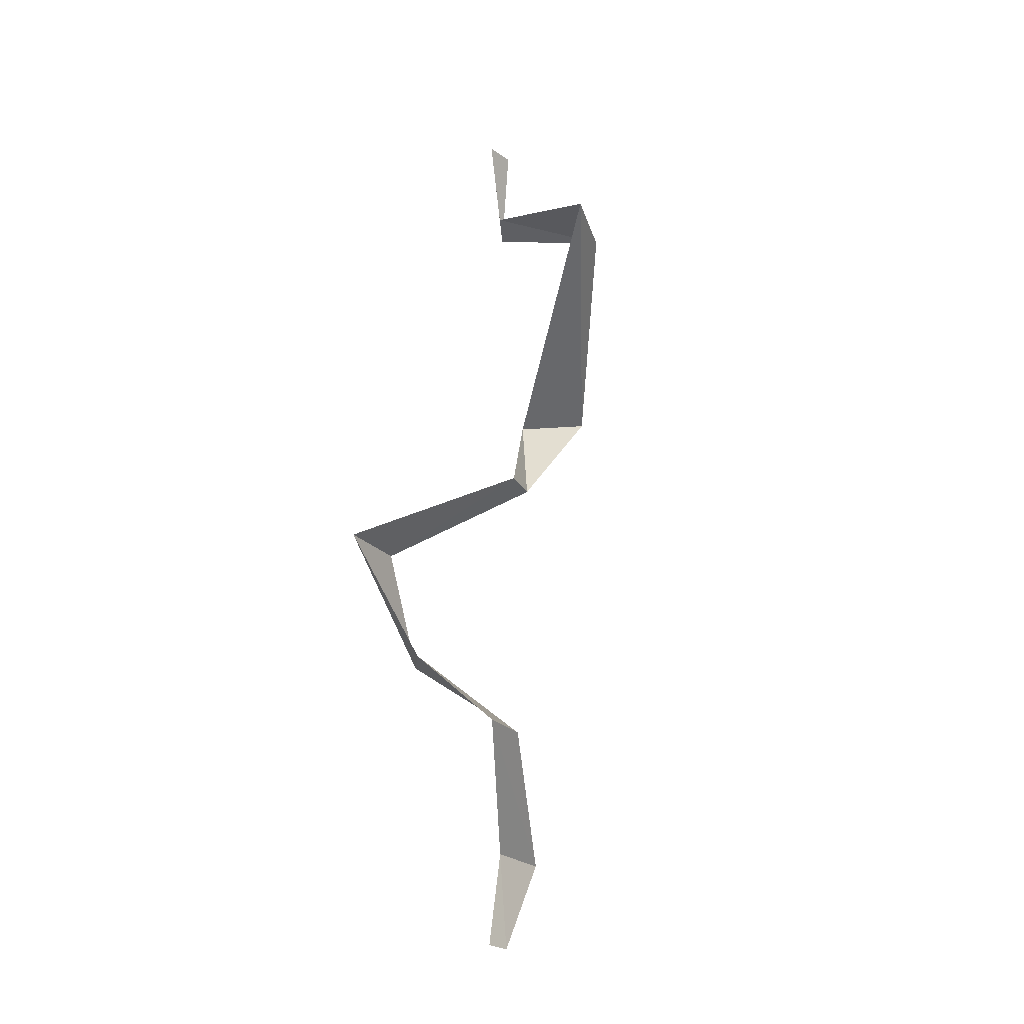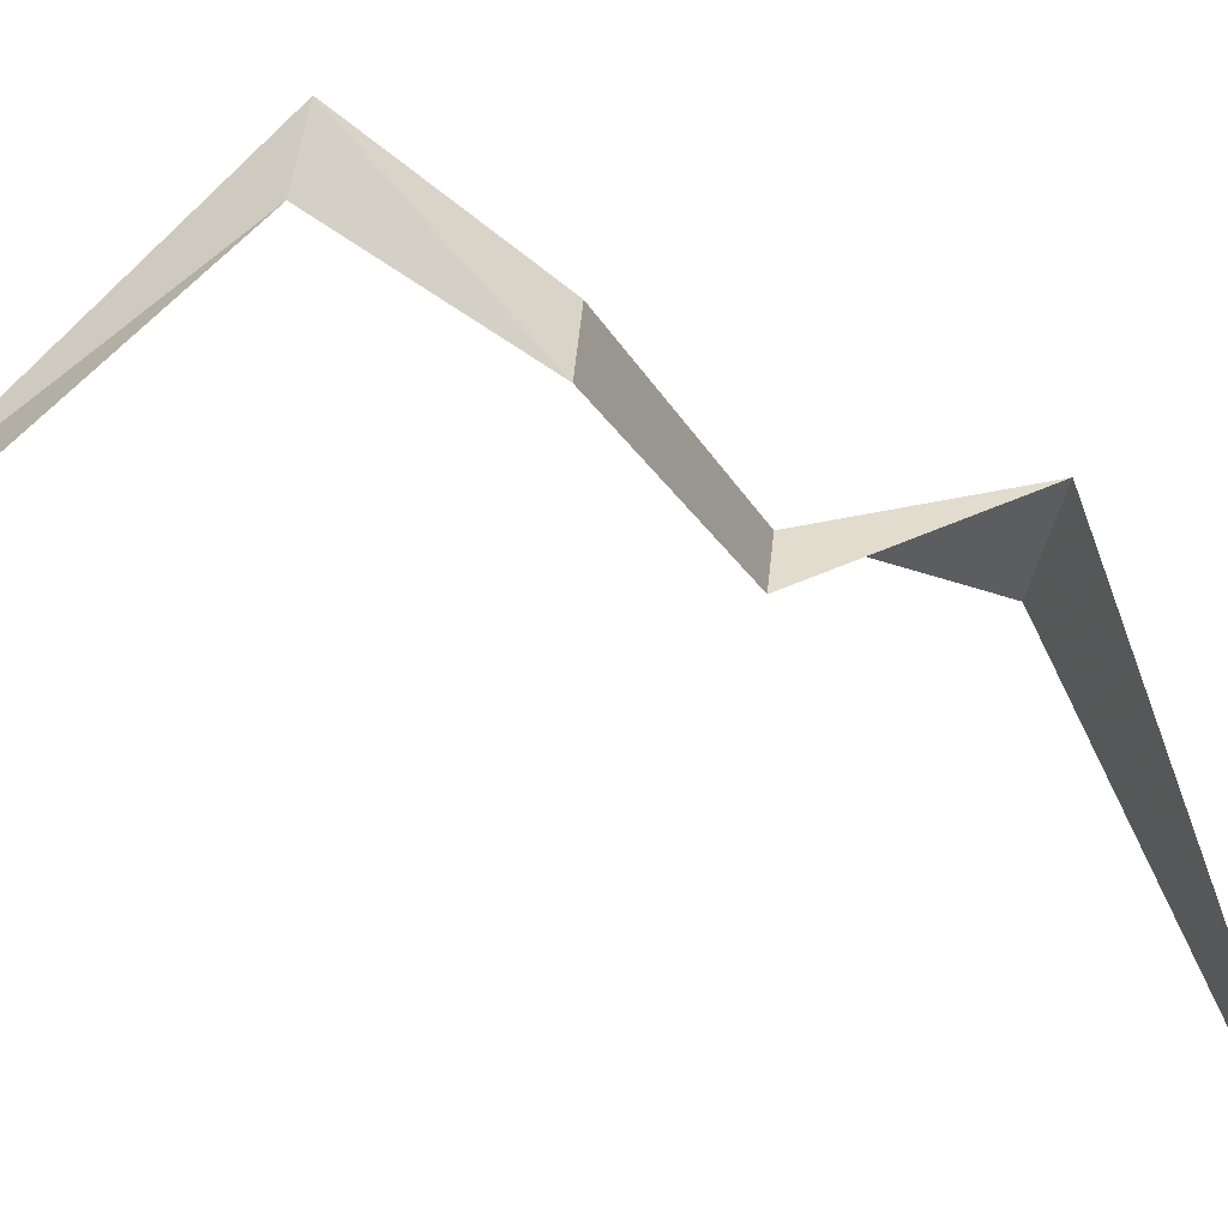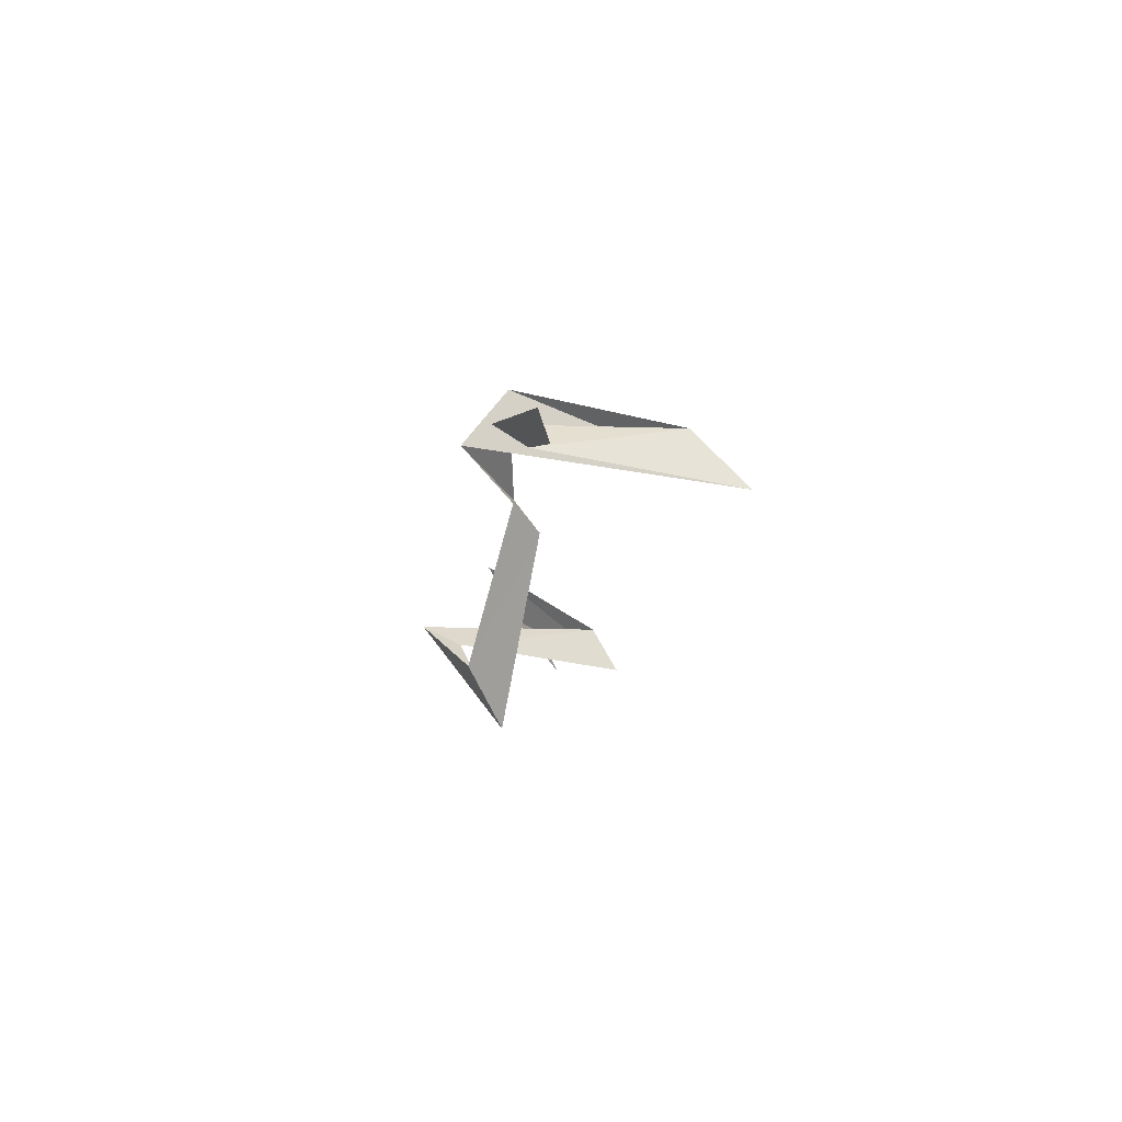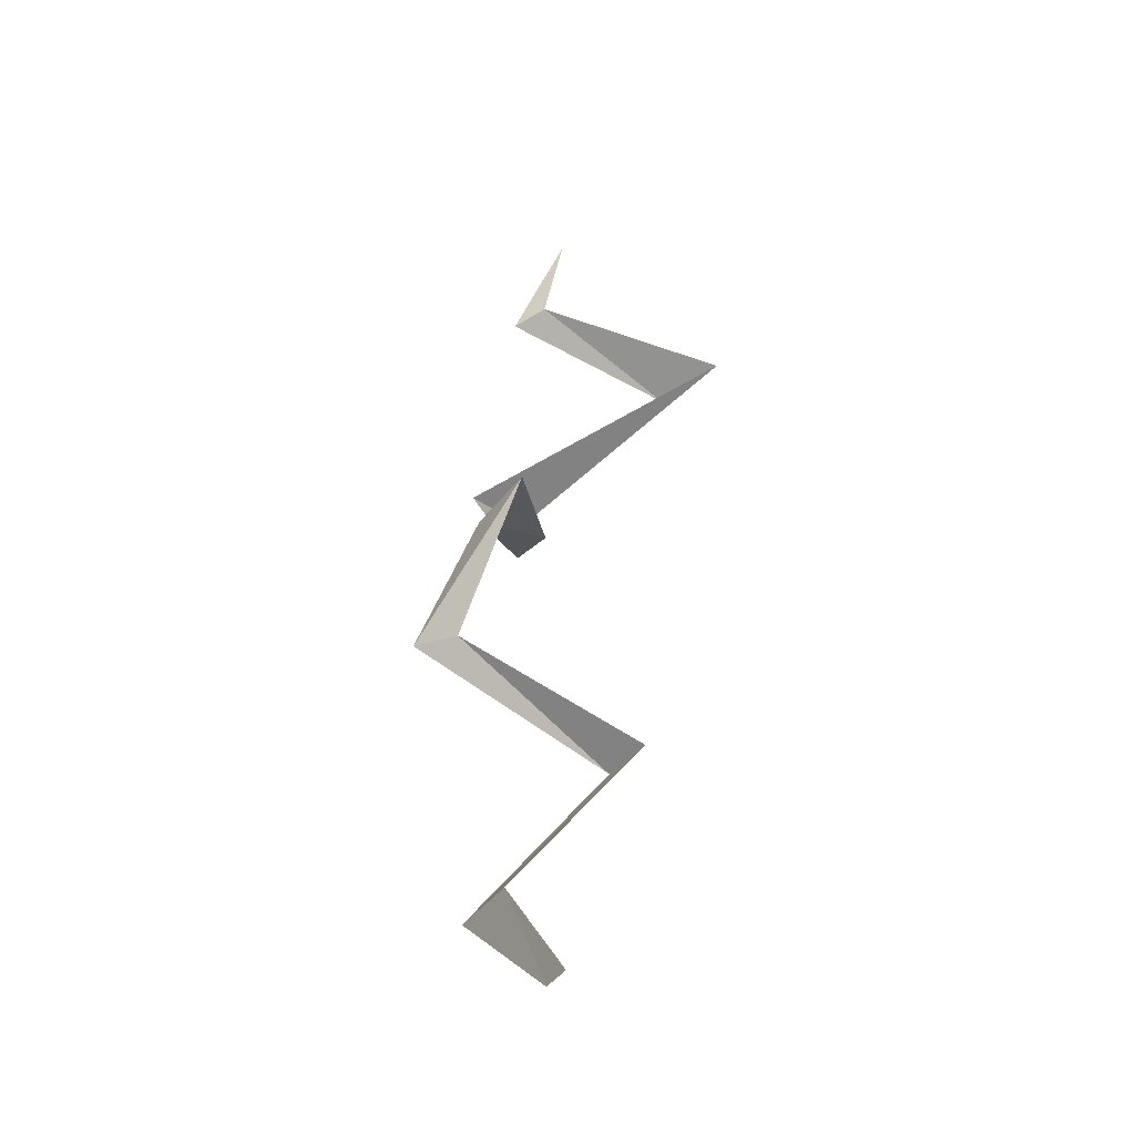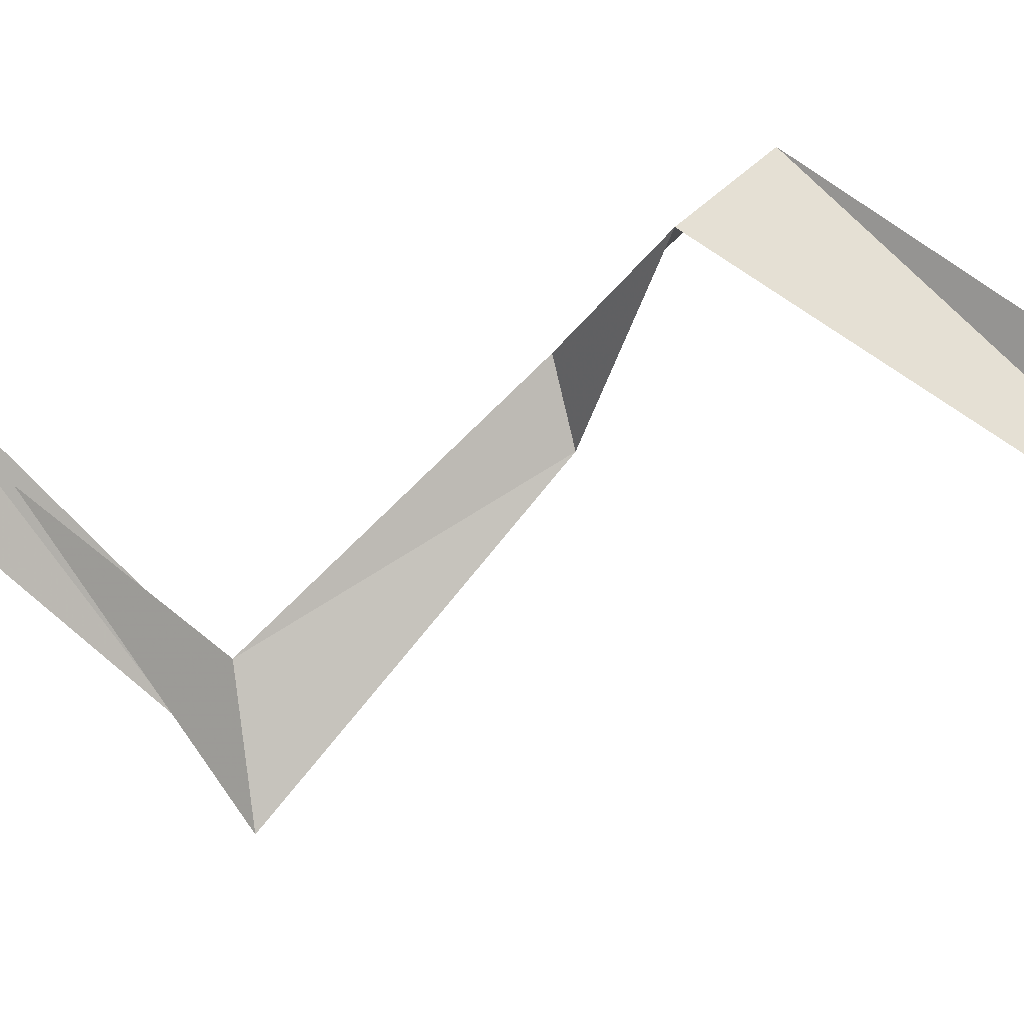
<metadata>
{"format":"obj","ext":"obj","renderer":"f3d","projection":"perspective","resolution":1024,"background":"white","views":[{"elev":-23.0,"azim":-139.7,"up":"+Y"},{"elev":-74.9,"azim":75.7,"up":"+Z"},{"elev":76.1,"azim":161.8,"up":"+Y"},{"elev":-42.3,"azim":155.7,"up":"+Y"},{"elev":-4.9,"azim":135.2,"up":"+Z"}]}
</metadata>
<code>
g fx_fbx_bbg004_appearance_elec_01
v 6.259e-07 -1.686 0.02918
v -0.007579 -1.686 -0.02629
v 0.05315 -1.499 0.07337
v 0.07286 -1.499 0.2018
v -0.09914 -1.311 -0.1271
v -0.08028 -1.311 -0.03348
v 0.1863 -1.104 -0.023
v 0.2432 -1.104 0.03248
v 0.1647 -0.9165 -0.2317
v 0.1876 -0.9165 -0.1038
v -0.0005351 -0.7493 0.05004
v 0.02406 -0.7493 0.121
v 0.09154 -0.562 0.188
v -0.01487 -0.562 0.2569
v -0.2979 -0.2999 -0.09972
v -0.2401 -0.3073 0.02479
v 0.01764 -0.1484 0.02525
v 0.05769 -0.1615 0.08073
v -2.072e-07 -1.269e-05 -0.02304
v -2.162e-07 -1.269e-05 0.03243
g fx_fbx_bbg004_appearance_elec_01_0
f 3 2 1
f 4 3 1
f 5 3 4
f 6 5 4
f 7 5 6
f 8 7 6
f 9 7 8
f 10 9 8
f 11 9 10
f 12 11 10
f 13 11 12
f 14 13 12
f 15 13 14
f 16 15 14
f 17 15 16
f 18 17 16
f 19 17 18
f 20 19 18

</code>
